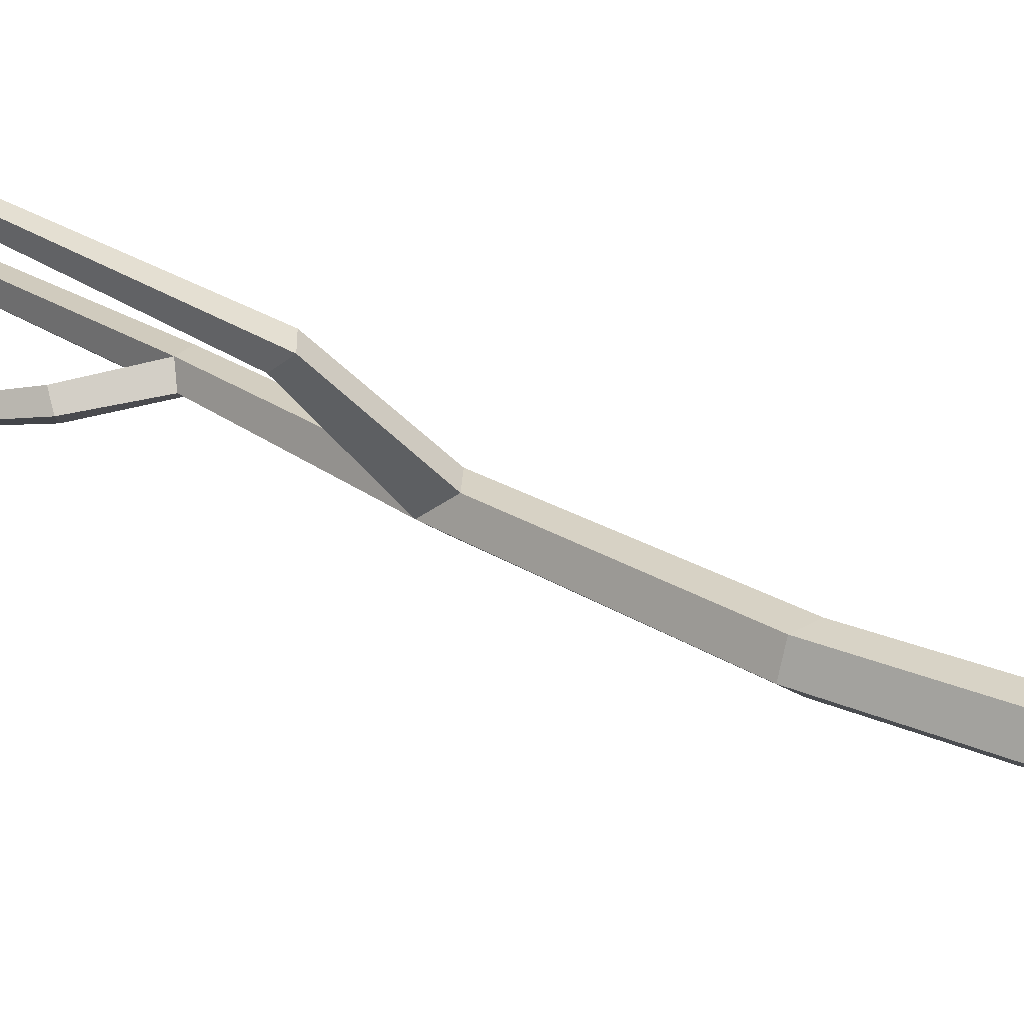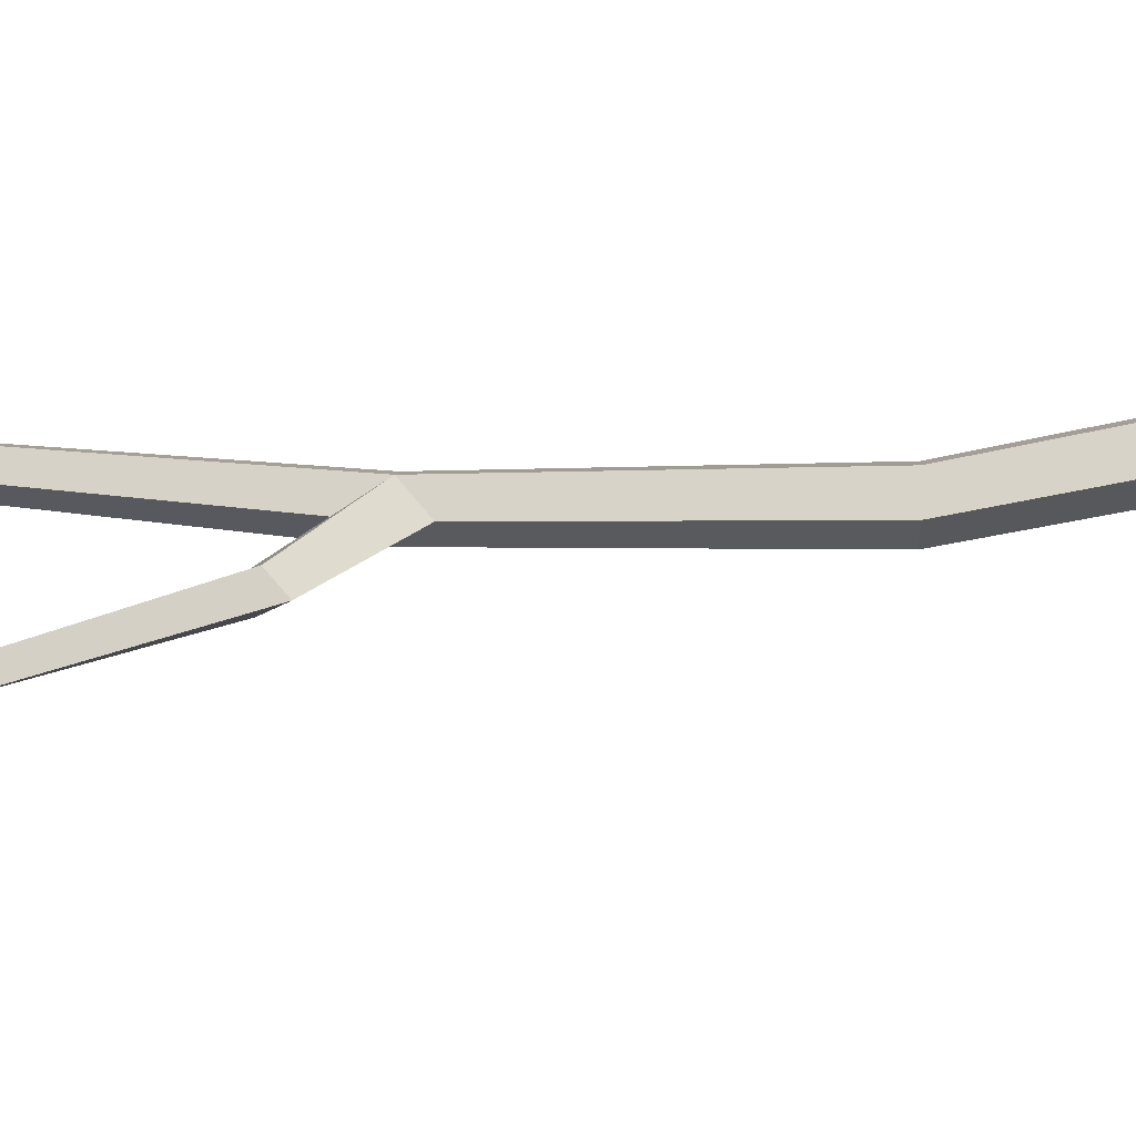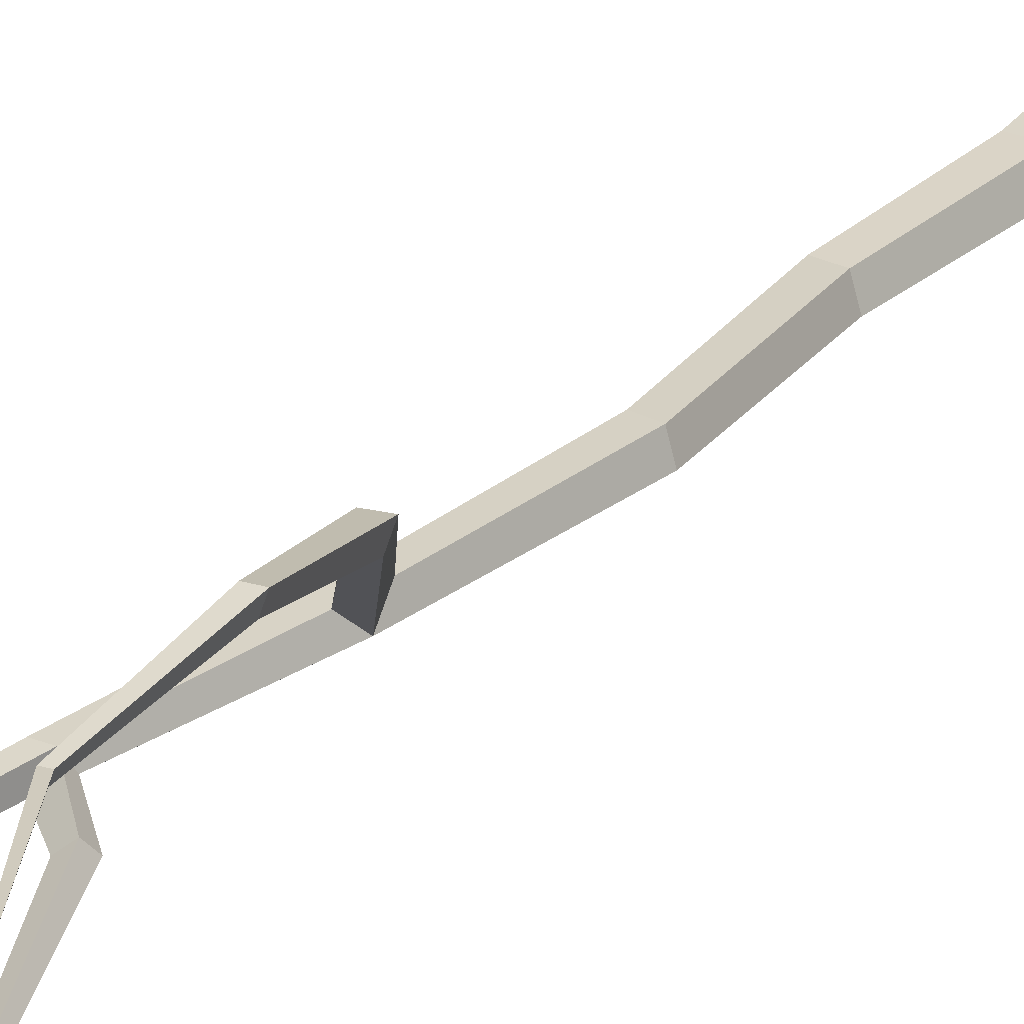
<metadata>
{"format":"obj","ext":"obj","renderer":"f3d","projection":"perspective","resolution":1024,"background":"white","views":[{"elev":26.9,"azim":-52.7,"up":"+Z"},{"elev":76.9,"azim":-95.8,"up":"+Z"},{"elev":27.4,"azim":-146.9,"up":"+Z"}]}
</metadata>
<code>
g Birch_Tree_NoLeaves_l_02
v 0.1943 0 -0.3055
v -0.2155 0 -0.08788
v -0.05894 0 0.2642
v 0.4476 0 0.2642
v 0.6041 0 -0.08788
v 0.1924 0.6642 -0.3019
v -0.1033 0.6642 -0.08702
v 0.00966 0.6642 0.2606
v 0.3752 0.6642 0.2606
v 0.4882 0.6642 -0.08702
v 0.09195 4.146 -0.3453
v -0.1295 4.147 -0.1836
v -0.04491 4.147 0.07643
v 0.2288 4.146 0.07543
v 0.3134 4.146 -0.1852
v 0.2438 5.768 -0.3697
v 0.04564 5.783 -0.2253
v 0.1213 5.777 0.008319
v 0.3662 5.758 0.008319
v 0.4419 5.752 -0.2253
v 0.238 9.854 -0.2333
v 0.08534 9.908 -0.1152
v 0.1229 9.678 0.074
v 0.3323 9.82 0.0748
v 0.3906 9.799 -0.116
v 0.5968 11.68 -0.2197
v 0.4563 11.61 -0.1273
v 0.5186 11.67 0.021
v 0.6749 11.68 0.021
v 0.7232 11.68 -0.1277
v 1.128 14.24 -0.3191
v 1.117 14.26 -0.1731
v 1.233 14.27 -0.1734
v 1.269 14.27 -0.2844
v -0.1348 7.737 -0.1644
v 0.1621 7.7 0.05134
v -0.06471 7.729 0.05328
v 0.04871 7.715 -0.3004
v 0.2322 7.692 -0.1669
v 1.368 18.33 -0.2244
v 1.365 18.33 -0.1877
v 1.394 18.33 -0.1877
v 1.403 18.34 -0.2157
v 0.1847 10.08 0.07003
v -0.3244 10.43 0.6264
v -0.3023 10.27 0.7596
v -0.1568 10.38 0.7976
v -0.1943 10.54 0.6559
v -0.672 11.86 1.065
v -0.7011 11.82 1.204
v -0.57 11.85 1.211
v -0.5482 11.9 1.061
v -0.7267 13.41 1.017
v -0.743 13.39 1.095
v -0.6696 13.4 1.099
v -0.6573 13.43 1.015
v -1.724 15.29 1.247
v -1.73 15.28 1.277
v -1.702 15.28 1.278
v -1.697 15.29 1.246
v 0.5351 11.87 -0.1485
v 0.1513 12.07 -0.3034
v 0.04371 12.01 -0.207
v 0.09865 12.1 -0.09112
v 0.2062 12.16 -0.1875
v -0.2112 13.23 -0.5463
v -0.2889 13.21 -0.5019
v -0.2513 13.24 -0.4243
v -0.1736 13.26 -0.4687
v -0.593 16.3 -0.7788
v -0.6122 16.29 -0.7678
v -0.6029 16.3 -0.7485
v -0.5837 16.31 -0.7595
f 3 8 7 2
f 1 6 10 5
f 4 9 8 3
f 2 7 6 1
f 5 10 9 4
f 15 20 19 14
f 13 18 17 12
f 11 16 20 15
f 14 19 18 13
f 12 17 16 11
f 38 21 25 39
f 36 24 23 37
f 35 22 21 38
f 39 25 24 36
f 37 23 22 35
f 25 30 29 24
f 22 23 46 45
f 21 26 30 25
f 24 29 28 44
f 22 27 26 21
f 26 31 34 30
f 29 33 32 28
f 26 27 63 62
f 30 34 33 29
f 28 32 31 61
f 31 32 41 40
f 33 34 43 42
f 19 36 37 18
f 16 38 39 20
f 20 39 36 19
f 17 35 38 16
f 9 14 13 8
f 8 13 12 7
f 7 12 11 6
f 18 37 35 17
f 10 15 14 9
f 6 11 15 10
f 41 43 40
f 42 43 41
f 34 31 40 43
f 32 33 42 41
f 23 24 47 46
f 22 44 28 27
f 44 22 45 48
f 24 44 48 47
f 47 48 52 51
f 46 47 51 50
f 48 45 49 52
f 45 46 50 49
f 52 49 53 56
f 49 50 54 53
f 51 52 56 55
f 50 51 55 54
f 55 56 60 59
f 54 55 59 58
f 56 53 57 60
f 53 54 58 57
f 57 58 59 60
f 27 28 64 63
f 61 26 62 65
f 26 61 31
f 28 61 65 64
f 64 65 69 68
f 65 62 66 69
f 63 64 68 67
f 62 63 67 66
f 69 66 70 73
f 67 68 72 71
f 68 69 73 72
f 66 67 71 70
f 70 71 72 73

</code>
